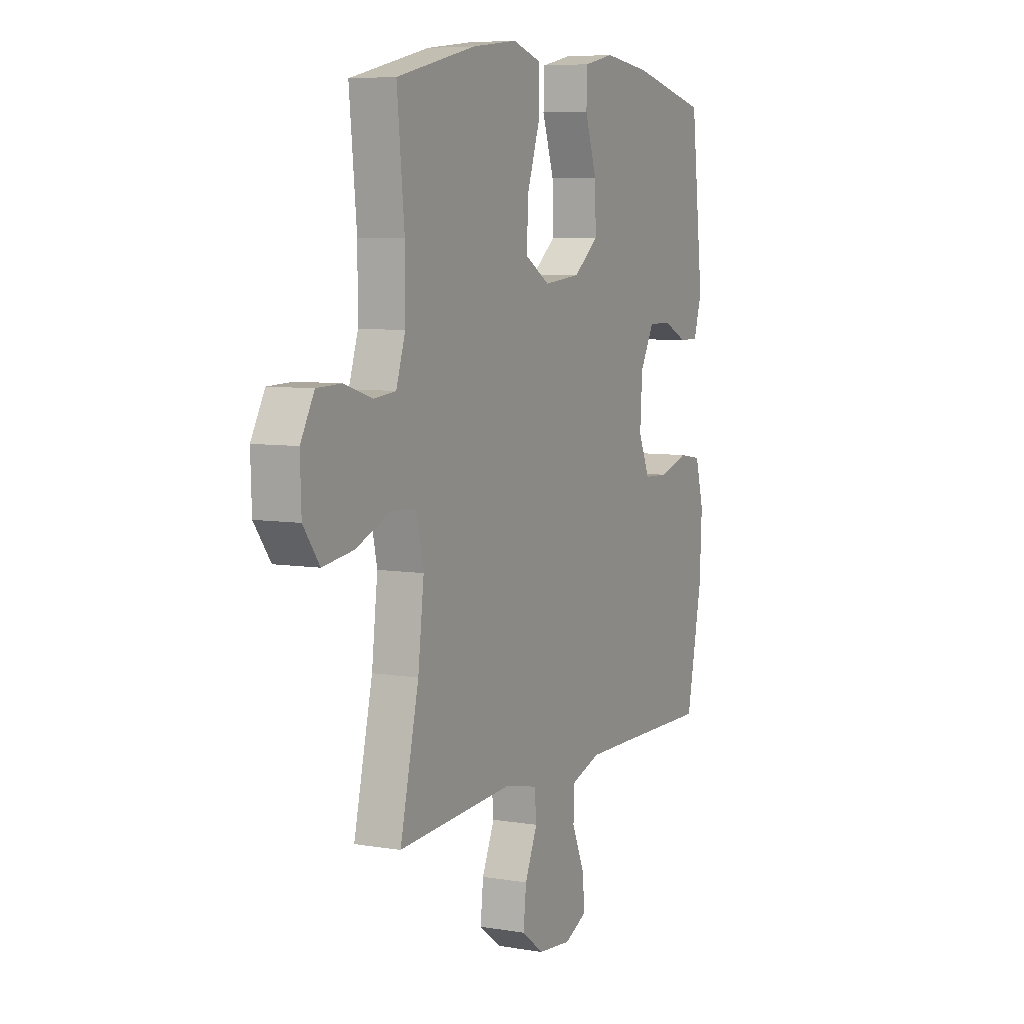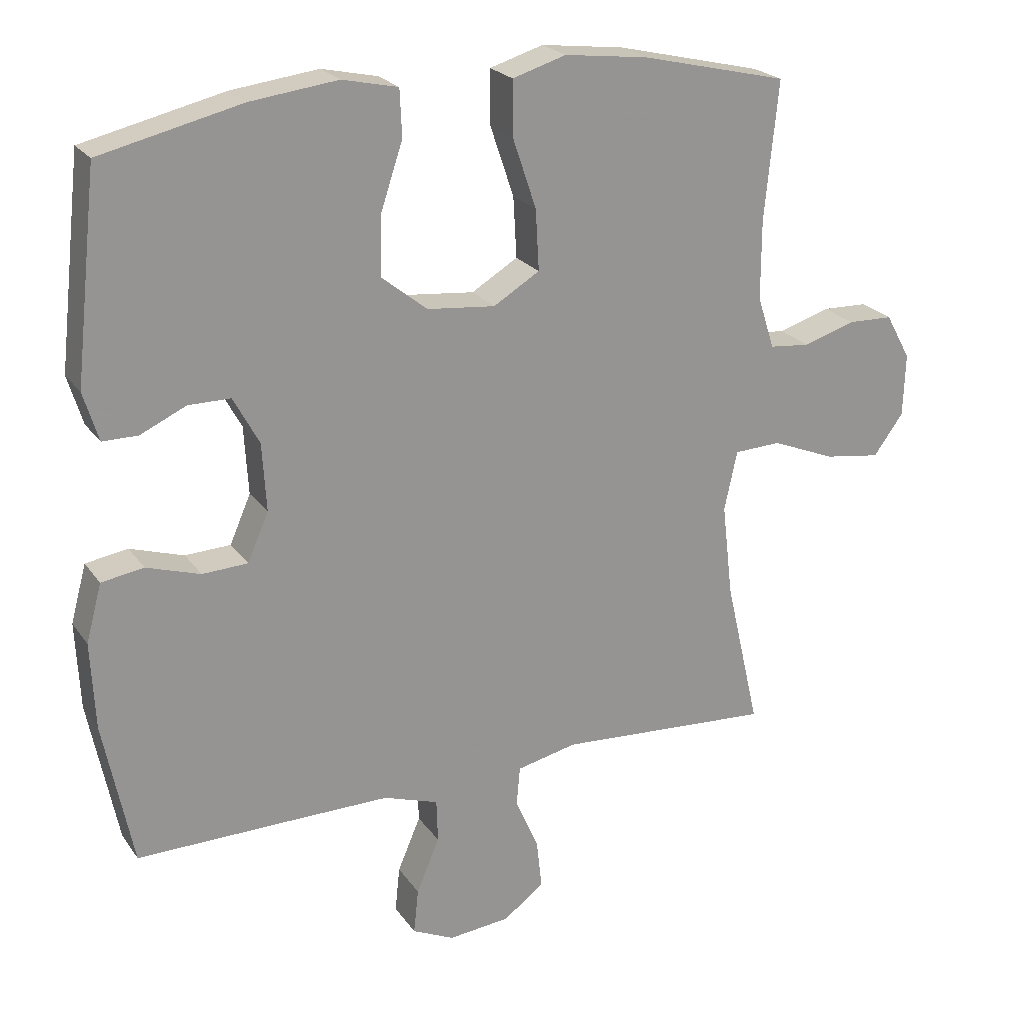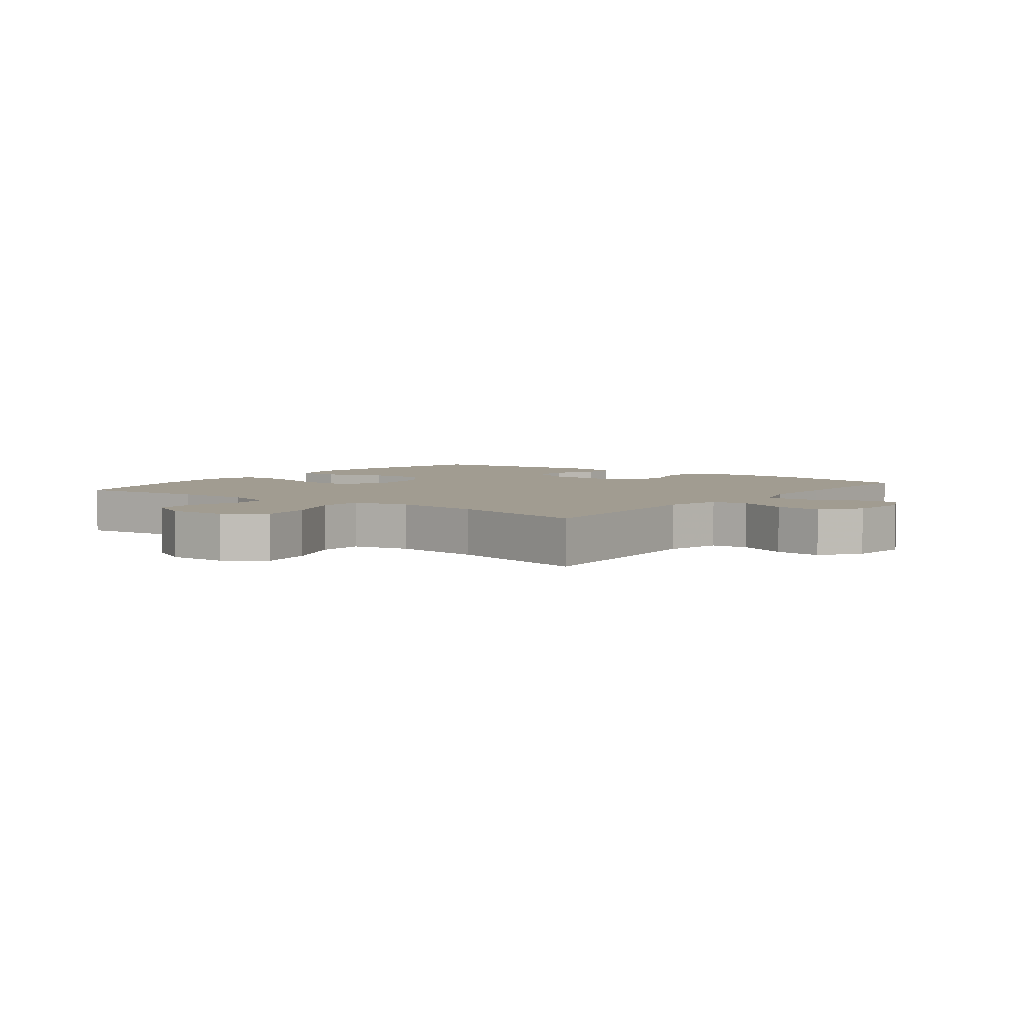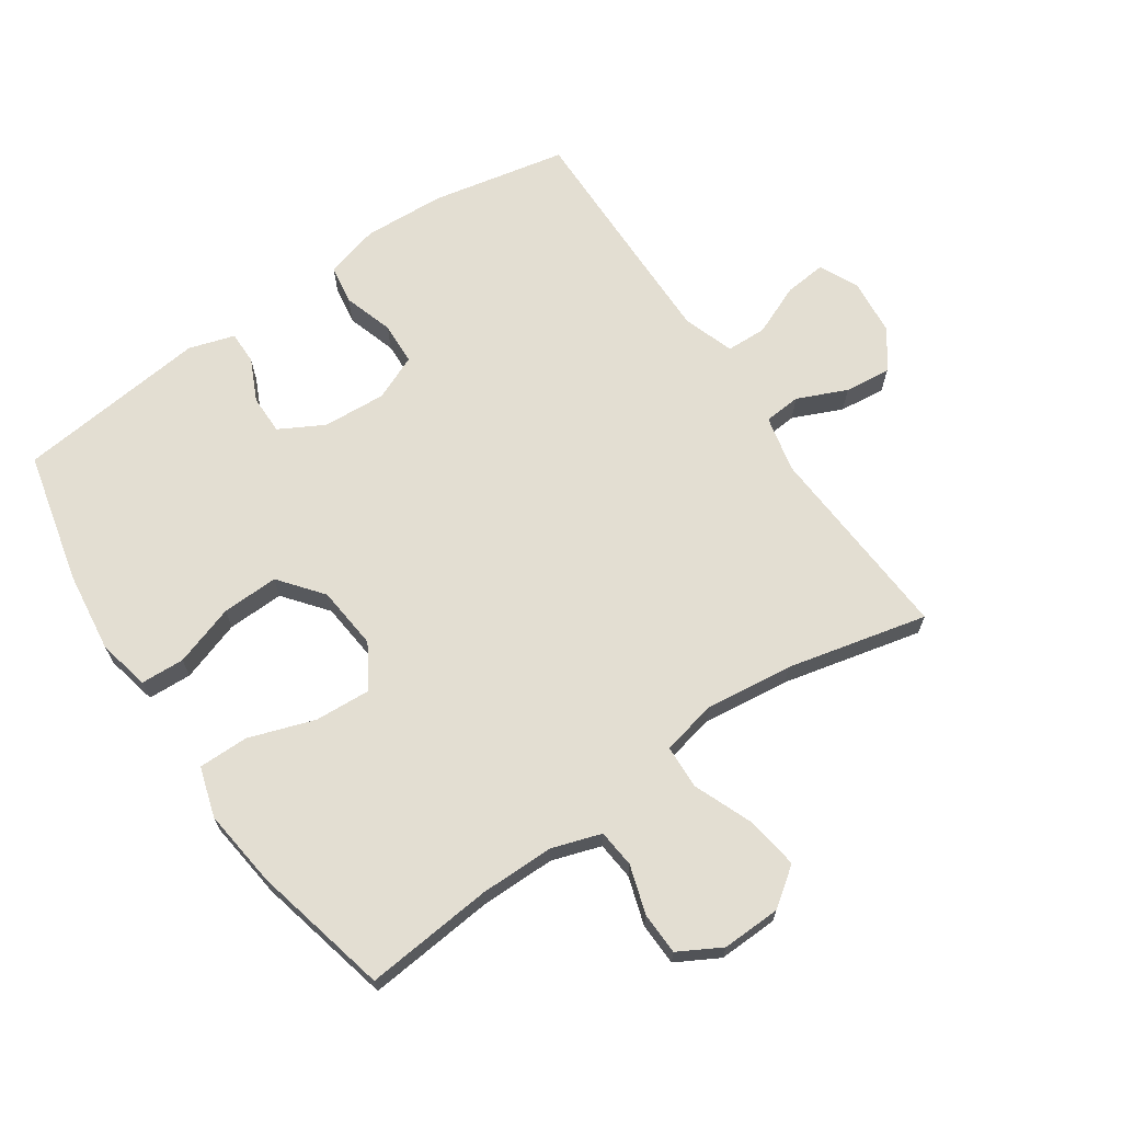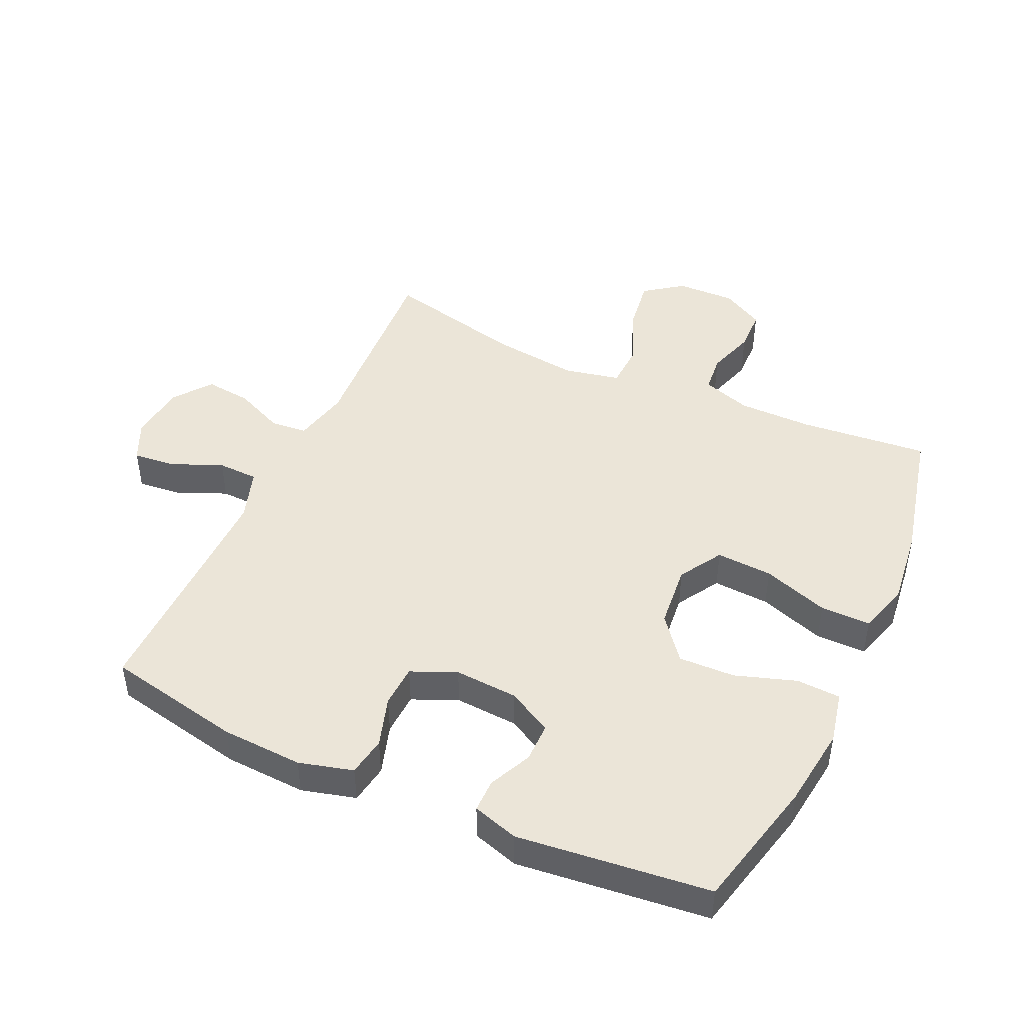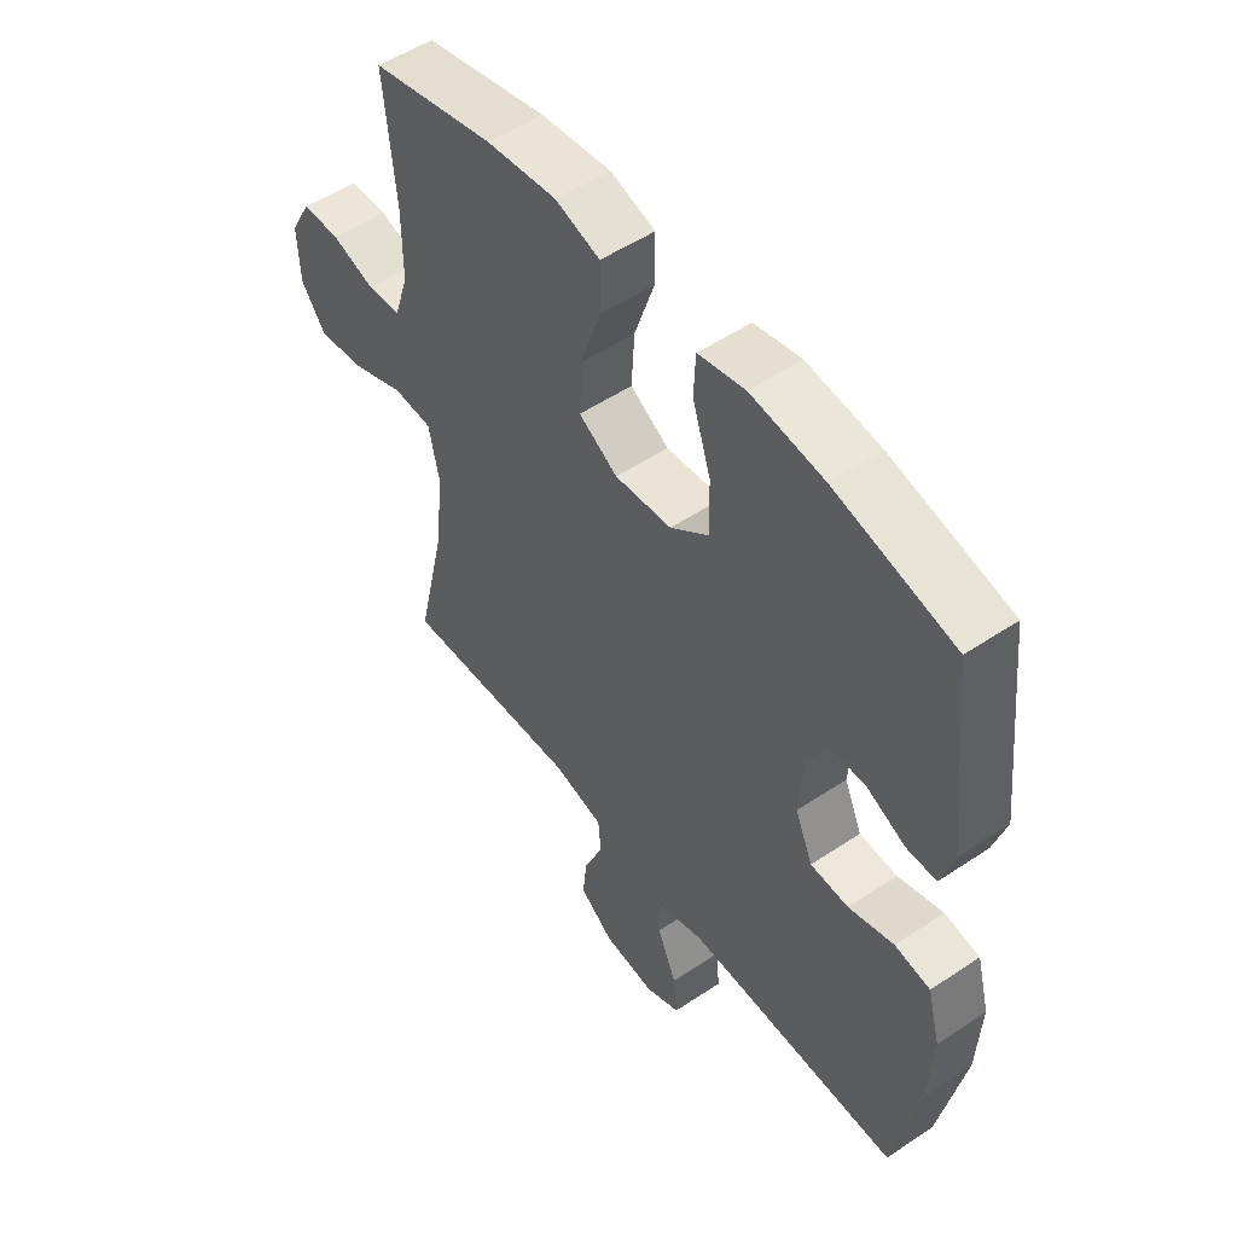
<metadata>
{"format":"obj","ext":"obj","renderer":"f3d","projection":"perspective","resolution":1024,"background":"white","views":[{"elev":6.8,"azim":116.2,"up":"+Z"},{"elev":22.7,"azim":-25.9,"up":"+Z"},{"elev":4.5,"azim":127.1,"up":"+Y"},{"elev":67.6,"azim":55.8,"up":"+Y"},{"elev":46.0,"azim":-65.2,"up":"+Y"},{"elev":52.3,"azim":-125.8,"up":"+Z"}]}
</metadata>
<code>
v -0.5 0.07 -0.5
v -0.543 0.07 -0.286
v -0.549 0.07 -0.158
v -0.526 0.07 -0.073
v -0.464 0.07 -0.063
v -0.385 0.07 -0.088
v -0.318 0.07 -0.085
v -0.287 0.07 -0.014
v -0.293 0.07 0.086
v -0.331 0.07 0.156
v -0.393 0.07 0.156
v -0.46 0.07 0.125
v -0.512 0.07 0.125
v -0.534 0.07 0.197
v -0.5 0.07 0.5
v -0.292 0.07 0.549
v -0.164 0.07 0.565
v -0.082 0.07 0.547
v -0.079 0.07 0.478
v -0.111 0.07 0.382
v -0.114 0.07 0.293
v -0.046 0.07 0.239
v 0.054 0.07 0.229
v 0.122 0.07 0.27
v 0.117 0.07 0.359
v 0.082 0.07 0.463
v 0.082 0.07 0.542
v 0.161 0.07 0.566
v 0.284 0.07 0.551
v 0.5 0.07 0.5
v 0.48 0.07 0.297
v 0.48 0.07 0.18
v 0.505 0.07 0.103
v 0.565 0.07 0.097
v 0.641 0.07 0.121
v 0.708 0.07 0.119
v 0.745 0.07 0.052
v 0.742 0.07 -0.041
v 0.698 0.07 -0.101
v 0.615 0.07 -0.089
v 0.521 0.07 -0.051
v 0.452 0.07 -0.054
v 0.433 0.07 -0.142
v 0.449 0.07 -0.279
v 0.5 0.07 -0.5
v 0.183 0.07 -0.48
v 0.094 0.07 -0.5
v 0.089 0.07 -0.558
v 0.123 0.07 -0.636
v 0.131 0.07 -0.709
v 0.071 0.07 -0.754
v -0.02 0.07 -0.763
v -0.082 0.07 -0.734
v -0.075 0.07 -0.667
v -0.041 0.07 -0.587
v -0.043 0.07 -0.523
v -0.124 0.07 -0.496
v -0.248 0.07 -0.497
v -0.5 0 -0.5
v -0.543 0 -0.286
v -0.549 0 -0.158
v -0.526 0 -0.073
v -0.464 0 -0.063
v -0.385 0 -0.088
v -0.318 0 -0.085
v -0.287 0 -0.014
v -0.293 0 0.086
v -0.331 0 0.156
v -0.393 0 0.156
v -0.46 0 0.125
v -0.512 0 0.125
v -0.534 0 0.197
v -0.5 0 0.5
v -0.292 0 0.549
v -0.164 0 0.565
v -0.082 0 0.547
v -0.079 0 0.478
v -0.111 0 0.382
v -0.114 0 0.293
v -0.046 0 0.239
v 0.054 0 0.229
v 0.122 0 0.27
v 0.117 0 0.359
v 0.082 0 0.463
v 0.082 0 0.542
v 0.161 0 0.566
v 0.284 0 0.551
v 0.5 0 0.5
v 0.48 0 0.297
v 0.48 0 0.18
v 0.505 0 0.103
v 0.565 0 0.097
v 0.641 0 0.121
v 0.708 0 0.119
v 0.745 0 0.052
v 0.742 0 -0.041
v 0.698 0 -0.101
v 0.615 0 -0.089
v 0.521 0 -0.051
v 0.452 0 -0.054
v 0.433 0 -0.142
v 0.449 0 -0.279
v 0.5 0 -0.5
v 0.183 0 -0.48
v 0.094 0 -0.5
v 0.089 0 -0.558
v 0.123 0 -0.636
v 0.131 0 -0.709
v 0.071 0 -0.754
v -0.02 0 -0.763
v -0.082 0 -0.734
v -0.075 0 -0.667
v -0.041 0 -0.587
v -0.043 0 -0.523
v -0.124 0 -0.496
v -0.248 0 -0.497
f 52 53 54 55
f 52 55 56
f 51 52 56
f 48 49 50 51
f 47 48 51 56
f 46 47 56 57
f 44 45 46
f 43 44 46 57
f 38 39 40 41
f 38 41 42
f 37 38 42
f 34 35 36 37
f 33 34 37 42
f 32 33 42
f 31 32 42 43
f 25 26 27 28
f 24 25 28 29
f 17 18 19 20
f 17 20 21
f 16 17 21
f 15 16 21
f 14 15 21 22
f 11 12 13 14
f 10 11 14 22
f 3 4 5 6
f 3 6 7
f 58 1 2 3
f 58 3 7
f 57 58 7 8
f 43 57 8 9
f 24 29 30 31
f 23 24 31 43
f 22 23 43
f 9 10 22 43
f 113 112 111 110
f 114 113 110
f 114 110 109
f 109 108 107 106
f 114 109 106 105
f 115 114 105 104
f 104 103 102
f 115 104 102 101
f 99 98 97 96
f 100 99 96
f 100 96 95
f 95 94 93 92
f 100 95 92 91
f 100 91 90
f 101 100 90 89
f 86 85 84 83
f 87 86 83 82
f 78 77 76 75
f 79 78 75
f 79 75 74
f 79 74 73
f 80 79 73 72
f 72 71 70 69
f 80 72 69 68
f 64 63 62 61
f 65 64 61
f 61 60 59 116
f 65 61 116
f 66 65 116 115
f 67 66 115 101
f 89 88 87 82
f 101 89 82 81
f 101 81 80
f 101 80 68 67
f 1 59 60 2
f 2 60 61 3
f 3 61 62 4
f 4 62 63 5
f 5 63 64 6
f 6 64 65 7
f 7 65 66 8
f 8 66 67 9
f 9 67 68 10
f 10 68 69 11
f 11 69 70 12
f 12 70 71 13
f 13 71 72 14
f 14 72 73 15
f 15 73 74 16
f 16 74 75 17
f 17 75 76 18
f 18 76 77 19
f 19 77 78 20
f 20 78 79 21
f 21 79 80 22
f 22 80 81 23
f 23 81 82 24
f 24 82 83 25
f 25 83 84 26
f 26 84 85 27
f 27 85 86 28
f 28 86 87 29
f 29 87 88 30
f 30 88 89 31
f 31 89 90 32
f 32 90 91 33
f 33 91 92 34
f 34 92 93 35
f 35 93 94 36
f 36 94 95 37
f 37 95 96 38
f 38 96 97 39
f 39 97 98 40
f 40 98 99 41
f 41 99 100 42
f 42 100 101 43
f 43 101 102 44
f 44 102 103 45
f 45 103 104 46
f 46 104 105 47
f 47 105 106 48
f 48 106 107 49
f 49 107 108 50
f 50 108 109 51
f 51 109 110 52
f 52 110 111 53
f 53 111 112 54
f 54 112 113 55
f 55 113 114 56
f 56 114 115 57
f 57 115 116 58
f 58 116 59 1

</code>
